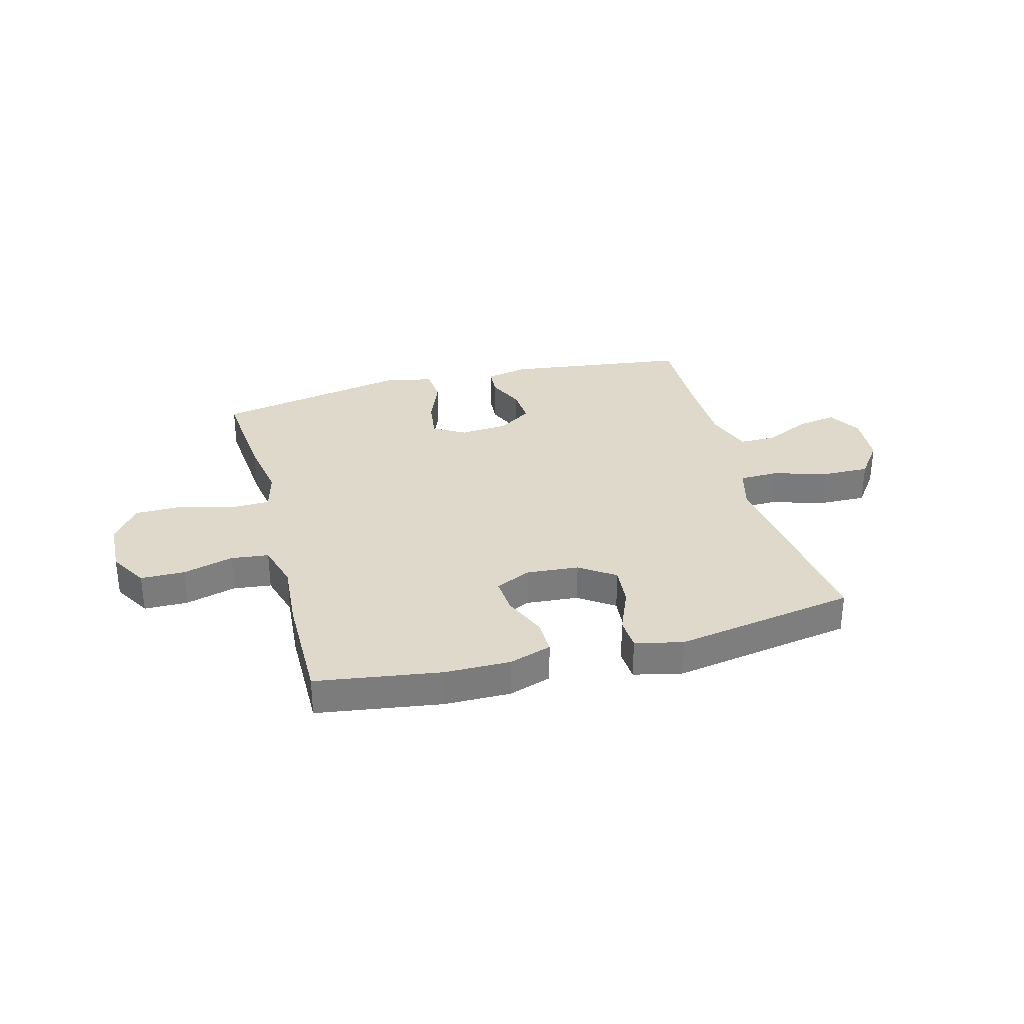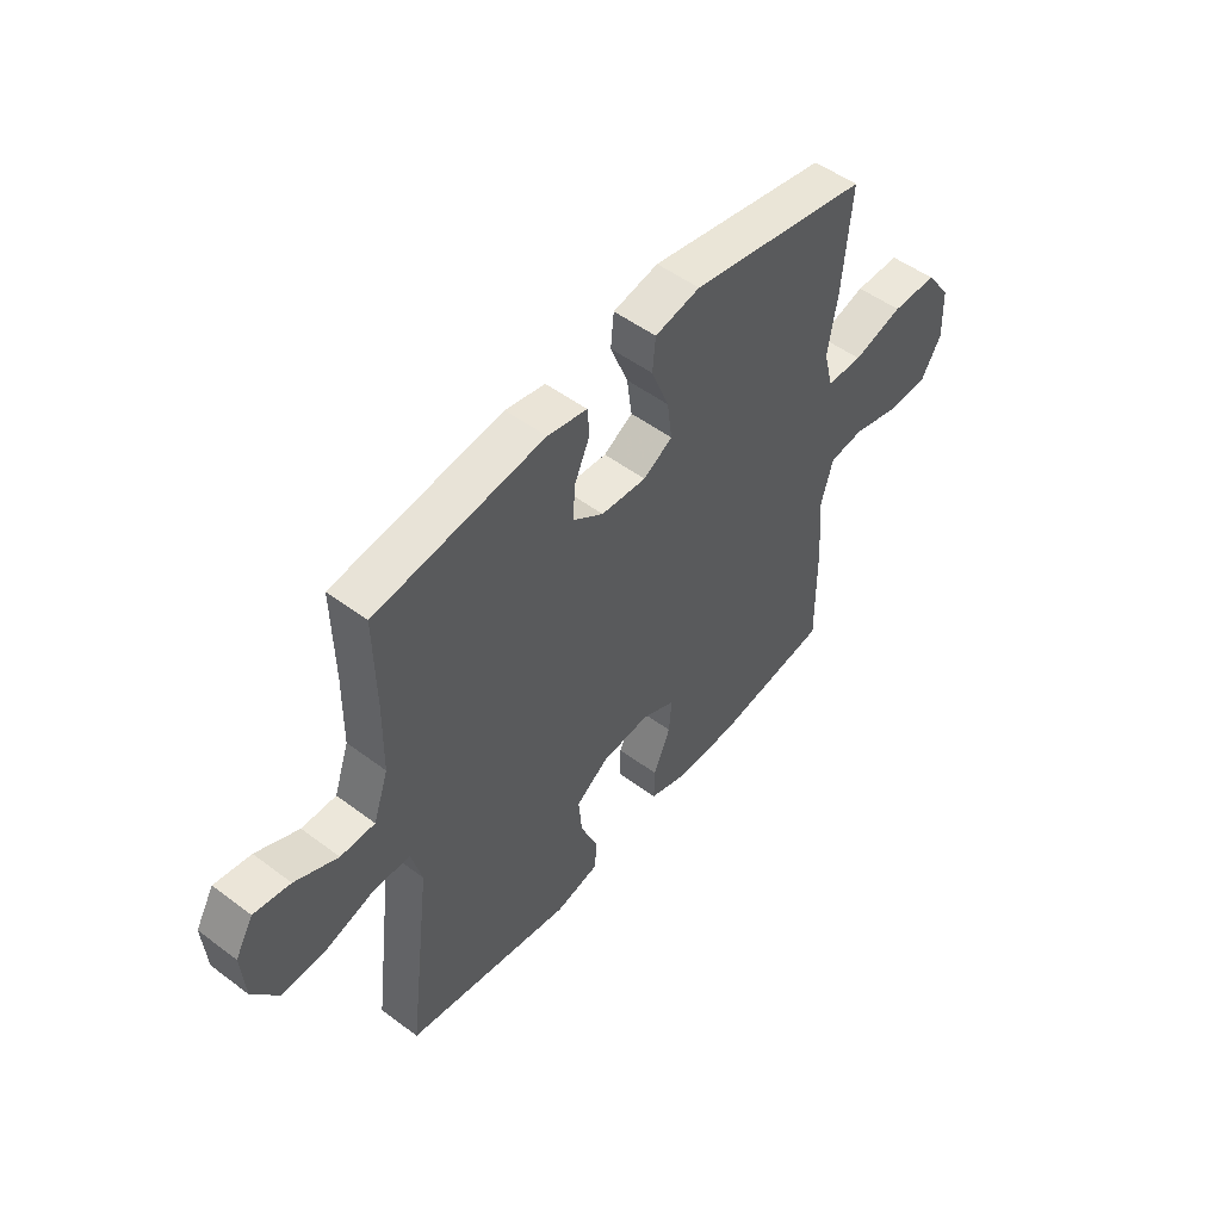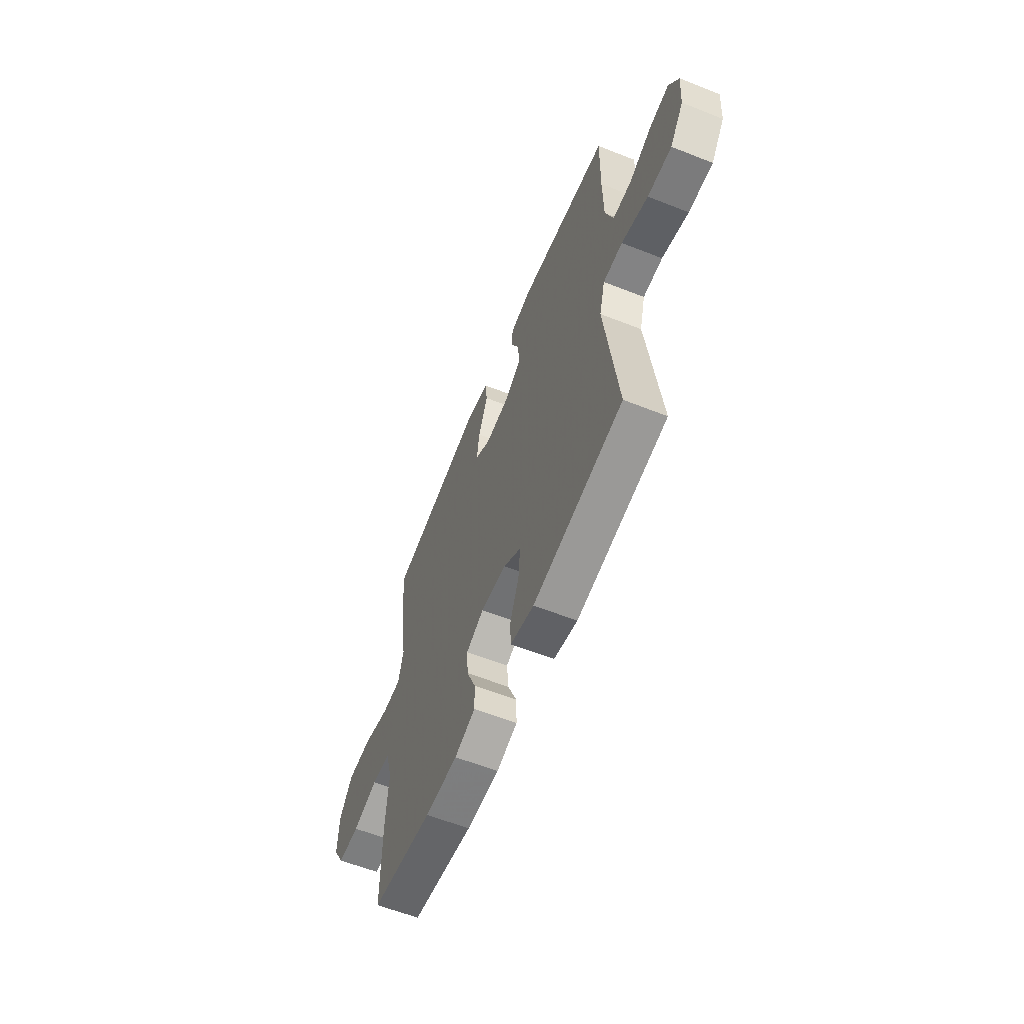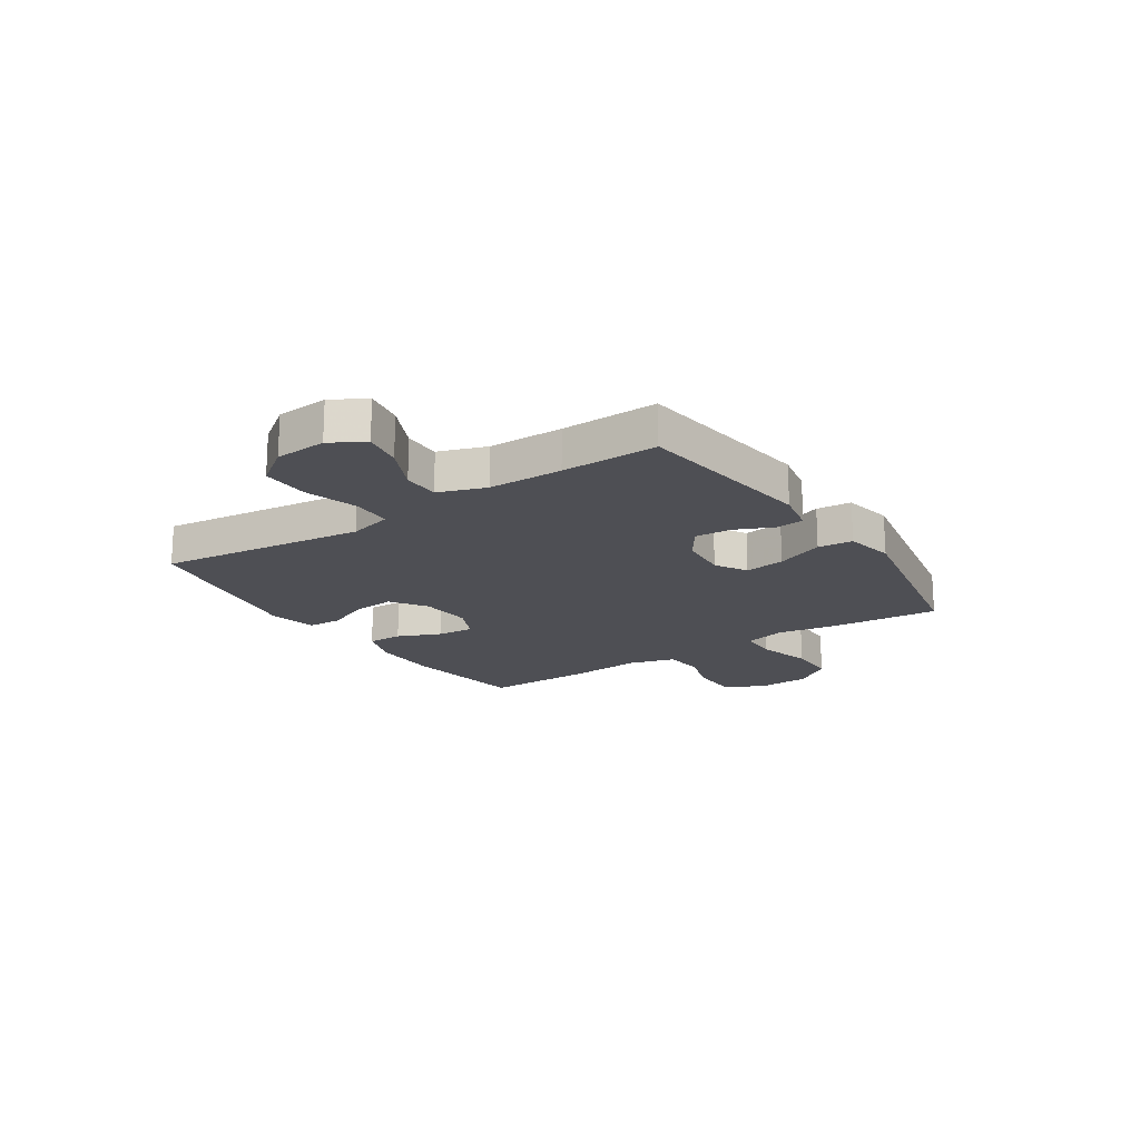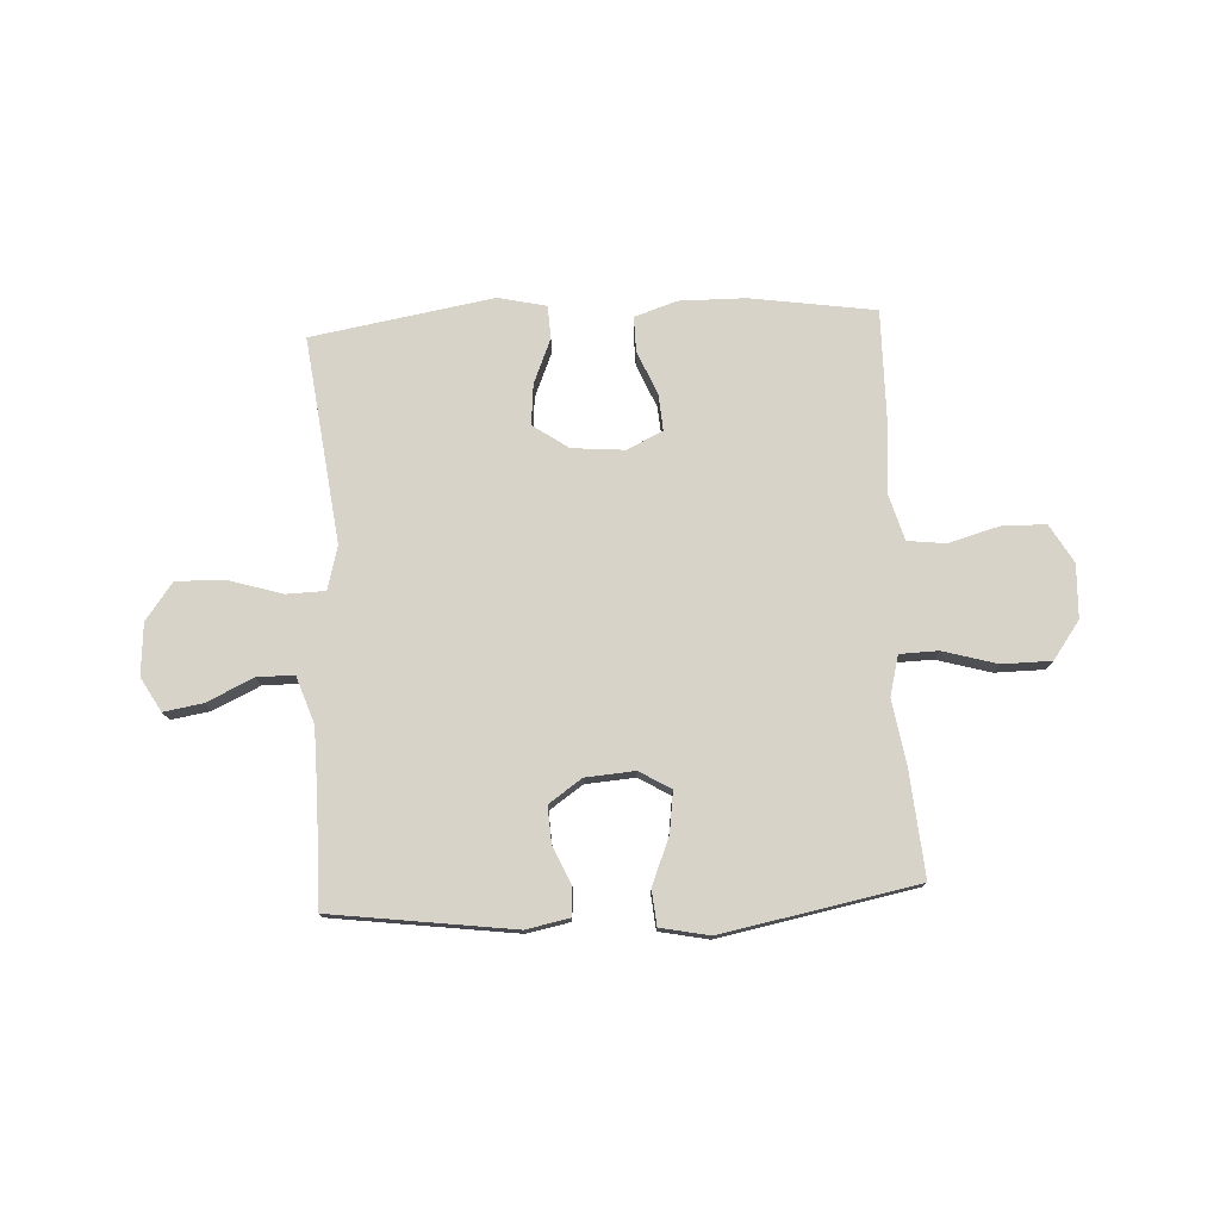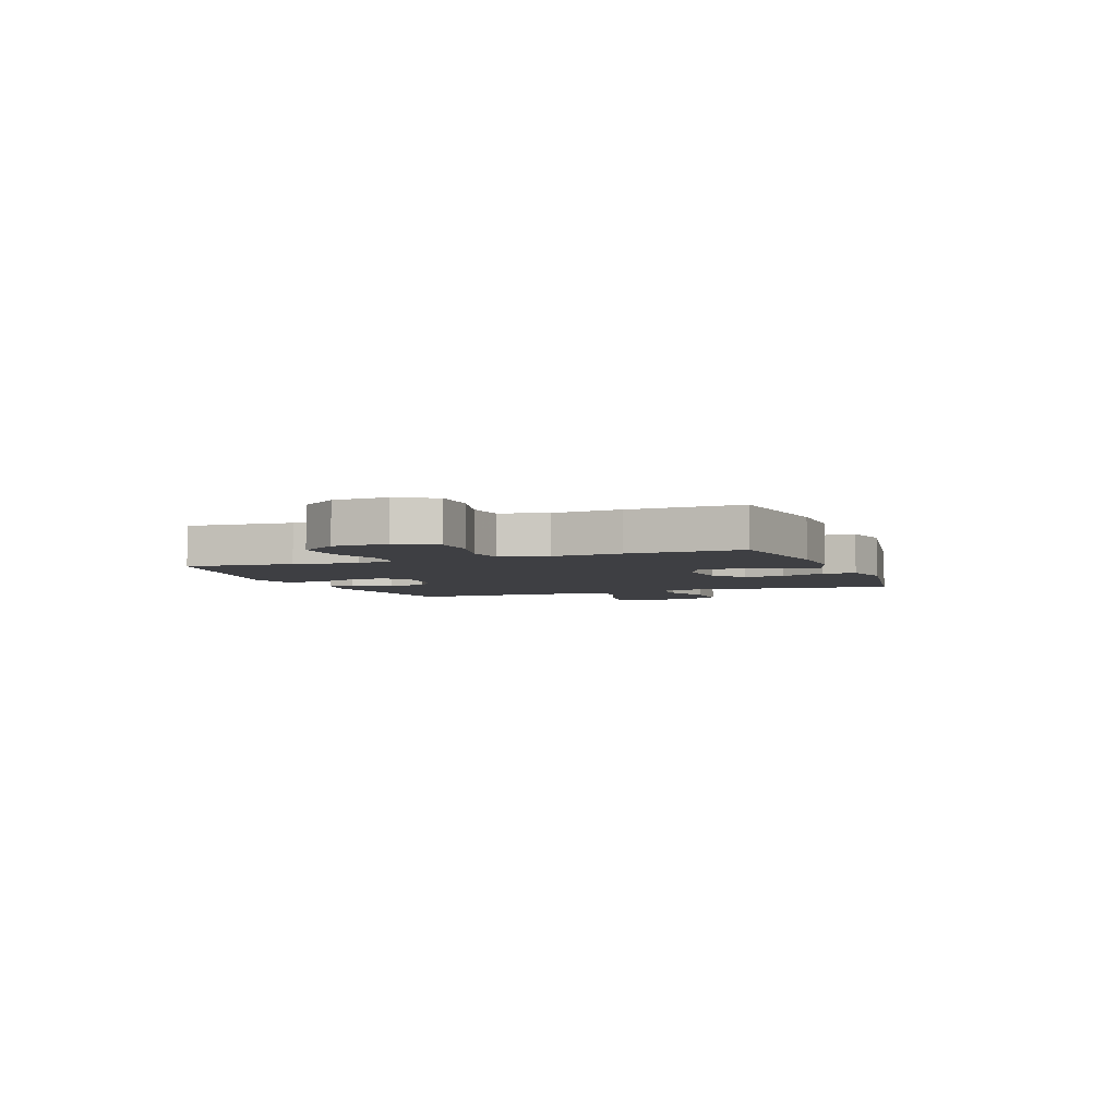
<metadata>
{"format":"obj","ext":"obj","renderer":"f3d","projection":"perspective","resolution":1024,"background":"white","views":[{"elev":31.7,"azim":165.1,"up":"+Y"},{"elev":51.2,"azim":-50.8,"up":"+Z"},{"elev":-59.7,"azim":-112.1,"up":"+Z"},{"elev":-18.4,"azim":-56.4,"up":"+Y"},{"elev":76.4,"azim":-2.9,"up":"+Y"},{"elev":-4.3,"azim":111.0,"up":"+Y"}]}
</metadata>
<code>
v 0.5 0.07 0.5
v 0.483 0.07 0.304
v 0.464 0.07 0.189
v 0.483 0.07 0.115
v 0.554 0.07 0.113
v 0.653 0.07 0.141
v 0.743 0.07 0.14
v 0.793 0.07 0.071
v 0.797 0.07 -0.028
v 0.756 0.07 -0.098
v 0.675 0.07 -0.099
v 0.582 0.07 -0.073
v 0.512 0.07 -0.081
v 0.488 0.07 -0.166
v 0.498 0.07 -0.293
v 0.5 0.07 -0.5
v 0.271 0.07 -0.534
v 0.149 0.07 -0.535
v 0.071 0.07 -0.509
v 0.072 0.07 -0.445
v 0.106 0.07 -0.365
v 0.111 0.07 -0.298
v 0.045 0.07 -0.267
v -0.051 0.07 -0.275
v -0.116 0.07 -0.32
v -0.109 0.07 -0.395
v -0.075 0.07 -0.477
v -0.078 0.07 -0.537
v -0.166 0.07 -0.557
v -0.5 0.07 -0.5
v -0.468 0.07 -0.243
v -0.453 0.07 -0.122
v -0.474 0.07 -0.043
v -0.546 0.07 -0.041
v -0.644 0.07 -0.071
v -0.733 0.07 -0.073
v -0.783 0.07 -0.005
v -0.79 0.07 0.09
v -0.754 0.07 0.152
v -0.682 0.07 0.14
v -0.597 0.07 0.1
v -0.529 0.07 0.1
v -0.499 0.07 0.187
v -0.497 0.07 0.323
v -0.5 0.07 0.5
v -0.165 0.07 0.544
v -0.086 0.07 0.528
v -0.082 0.07 0.476
v -0.113 0.07 0.406
v -0.117 0.07 0.34
v -0.056 0.07 0.298
v 0.034 0.07 0.291
v 0.092 0.07 0.325
v 0.082 0.07 0.399
v 0.047 0.07 0.487
v 0.053 0.07 0.551
v 0.143 0.07 0.569
v 0.5 0 0.5
v 0.483 0 0.304
v 0.464 0 0.189
v 0.483 0 0.115
v 0.554 0 0.113
v 0.653 0 0.141
v 0.743 0 0.14
v 0.793 0 0.071
v 0.797 0 -0.028
v 0.756 0 -0.098
v 0.675 0 -0.099
v 0.582 0 -0.073
v 0.512 0 -0.081
v 0.488 0 -0.166
v 0.498 0 -0.293
v 0.5 0 -0.5
v 0.271 0 -0.534
v 0.149 0 -0.535
v 0.071 0 -0.509
v 0.072 0 -0.445
v 0.106 0 -0.365
v 0.111 0 -0.298
v 0.045 0 -0.267
v -0.051 0 -0.275
v -0.116 0 -0.32
v -0.109 0 -0.395
v -0.075 0 -0.477
v -0.078 0 -0.537
v -0.166 0 -0.557
v -0.5 0 -0.5
v -0.468 0 -0.243
v -0.453 0 -0.122
v -0.474 0 -0.043
v -0.546 0 -0.041
v -0.644 0 -0.071
v -0.733 0 -0.073
v -0.783 0 -0.005
v -0.79 0 0.09
v -0.754 0 0.152
v -0.682 0 0.14
v -0.597 0 0.1
v -0.529 0 0.1
v -0.499 0 0.187
v -0.497 0 0.323
v -0.5 0 0.5
v -0.165 0 0.544
v -0.086 0 0.528
v -0.082 0 0.476
v -0.113 0 0.406
v -0.117 0 0.34
v -0.056 0 0.298
v 0.034 0 0.291
v 0.092 0 0.325
v 0.082 0 0.399
v 0.047 0 0.487
v 0.053 0 0.551
v 0.143 0 0.569
f 54 55 56 57
f 53 54 57 1
f 52 53 1 2
f 46 47 48 49
f 44 45 46 49
f 43 44 49 50
f 42 43 50 51
f 38 39 40 41
f 38 41 42
f 37 38 42
f 34 35 36 37
f 33 34 37 42
f 28 29 30 31
f 26 27 28 31
f 25 26 31 32
f 24 25 32 33
f 18 19 20 21
f 18 21 22
f 17 18 22
f 14 15 16 17
f 13 14 17 22
f 9 10 11 12
f 9 12 13
f 8 9 13
f 5 6 7 8
f 4 5 8 13
f 3 4 13 22
f 52 2 3 22
f 23 24 33 42
f 42 51 52
f 22 23 42 52
f 114 113 112 111
f 58 114 111 110
f 59 58 110 109
f 106 105 104 103
f 106 103 102 101
f 107 106 101 100
f 108 107 100 99
f 98 97 96 95
f 99 98 95
f 99 95 94
f 94 93 92 91
f 99 94 91 90
f 88 87 86 85
f 88 85 84 83
f 89 88 83 82
f 90 89 82 81
f 78 77 76 75
f 79 78 75
f 79 75 74
f 74 73 72 71
f 79 74 71 70
f 69 68 67 66
f 70 69 66
f 70 66 65
f 65 64 63 62
f 70 65 62 61
f 79 70 61 60
f 79 60 59 109
f 99 90 81 80
f 109 108 99
f 109 99 80 79
f 1 58 59 2
f 2 59 60 3
f 3 60 61 4
f 4 61 62 5
f 5 62 63 6
f 6 63 64 7
f 7 64 65 8
f 8 65 66 9
f 9 66 67 10
f 10 67 68 11
f 11 68 69 12
f 12 69 70 13
f 13 70 71 14
f 14 71 72 15
f 15 72 73 16
f 16 73 74 17
f 17 74 75 18
f 18 75 76 19
f 19 76 77 20
f 20 77 78 21
f 21 78 79 22
f 22 79 80 23
f 23 80 81 24
f 24 81 82 25
f 25 82 83 26
f 26 83 84 27
f 27 84 85 28
f 28 85 86 29
f 29 86 87 30
f 30 87 88 31
f 31 88 89 32
f 32 89 90 33
f 33 90 91 34
f 34 91 92 35
f 35 92 93 36
f 36 93 94 37
f 37 94 95 38
f 38 95 96 39
f 39 96 97 40
f 40 97 98 41
f 41 98 99 42
f 42 99 100 43
f 43 100 101 44
f 44 101 102 45
f 45 102 103 46
f 46 103 104 47
f 47 104 105 48
f 48 105 106 49
f 49 106 107 50
f 50 107 108 51
f 51 108 109 52
f 52 109 110 53
f 53 110 111 54
f 54 111 112 55
f 55 112 113 56
f 56 113 114 57
f 57 114 58 1

</code>
